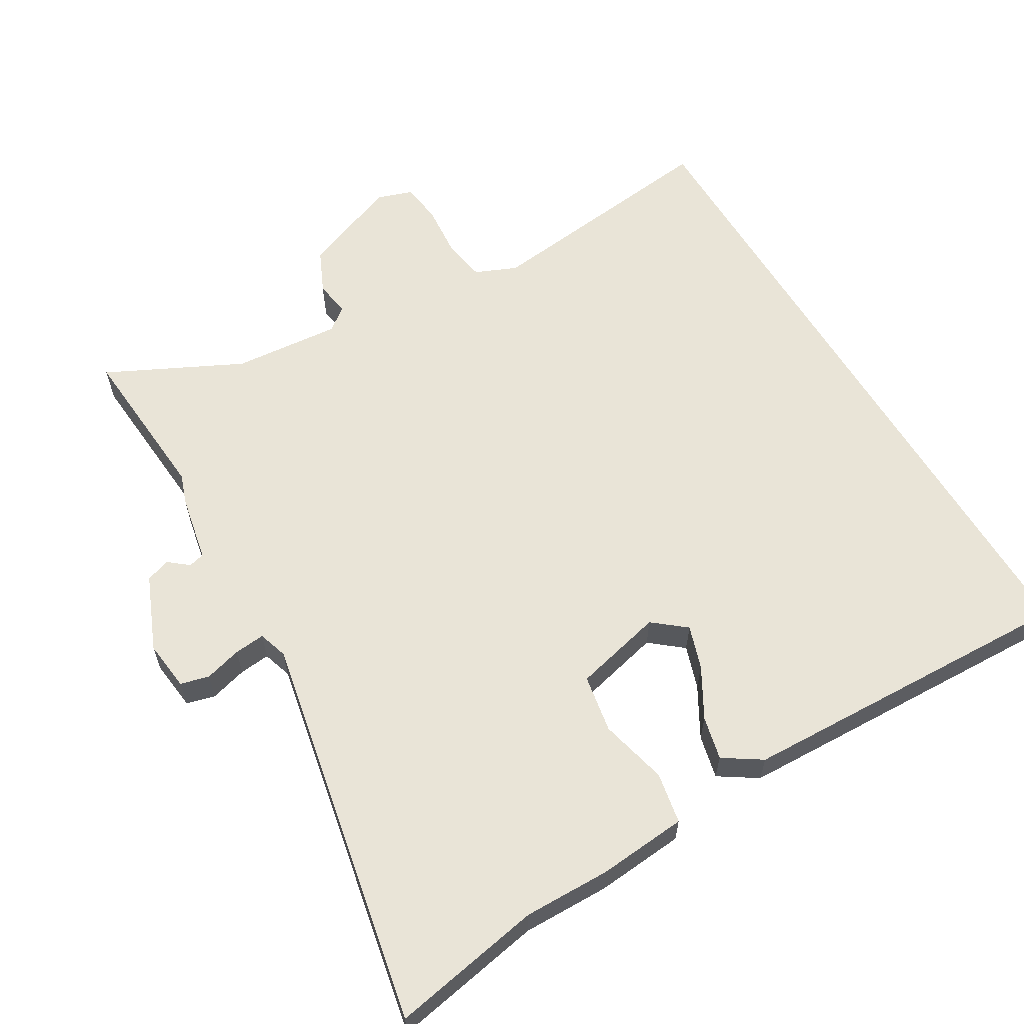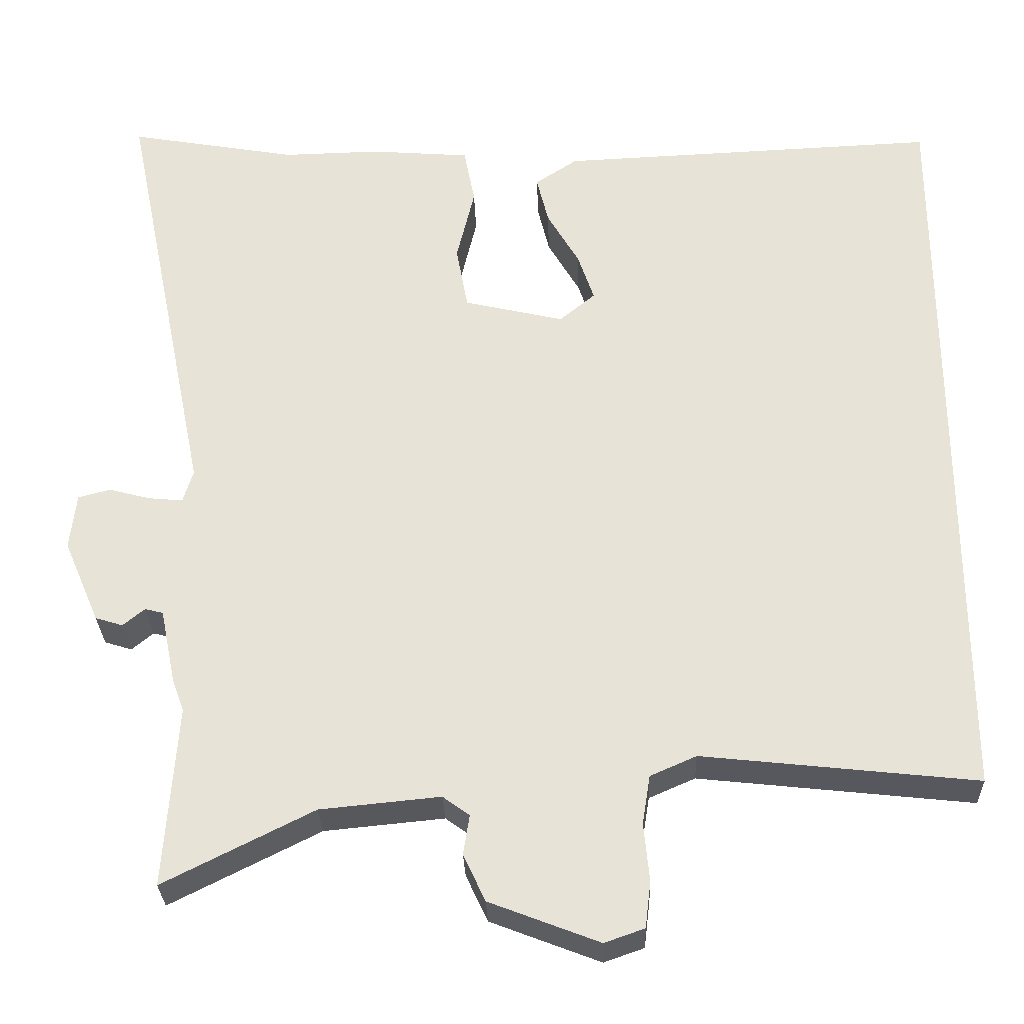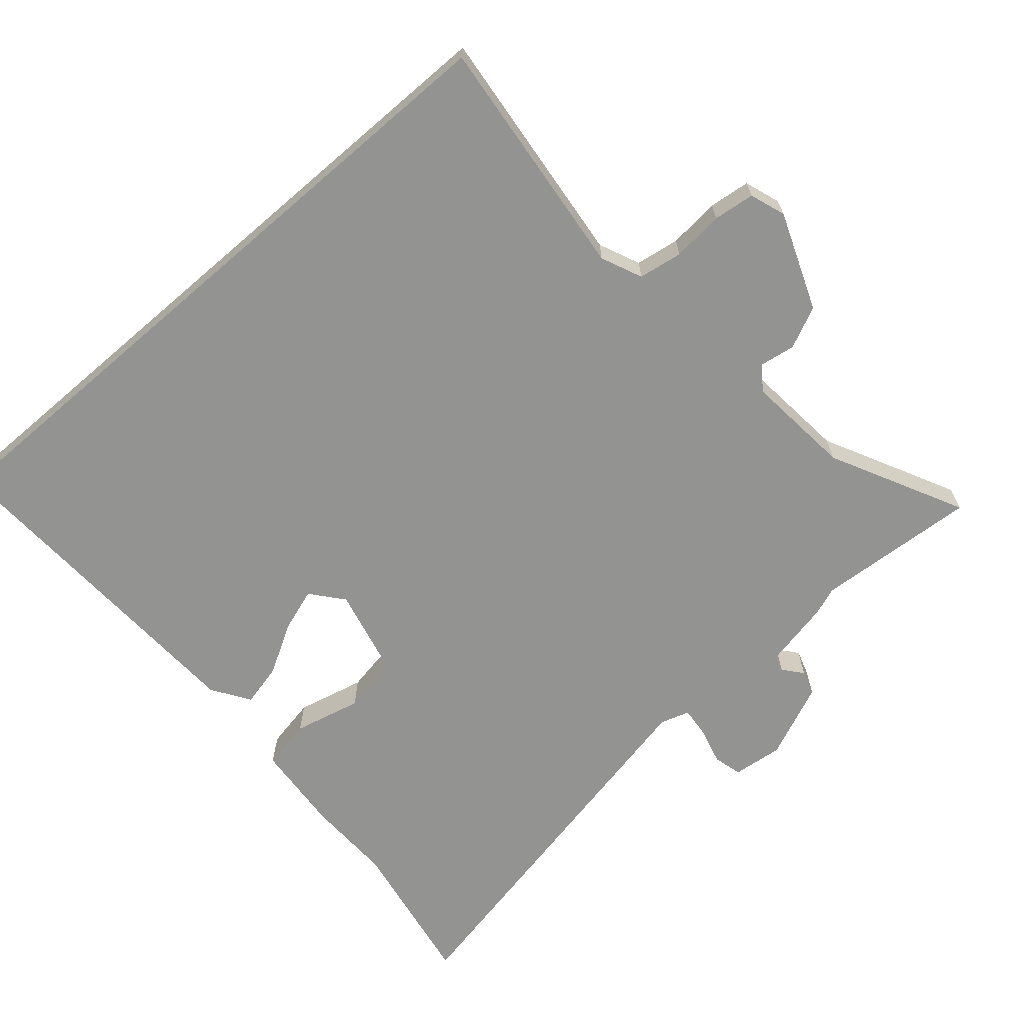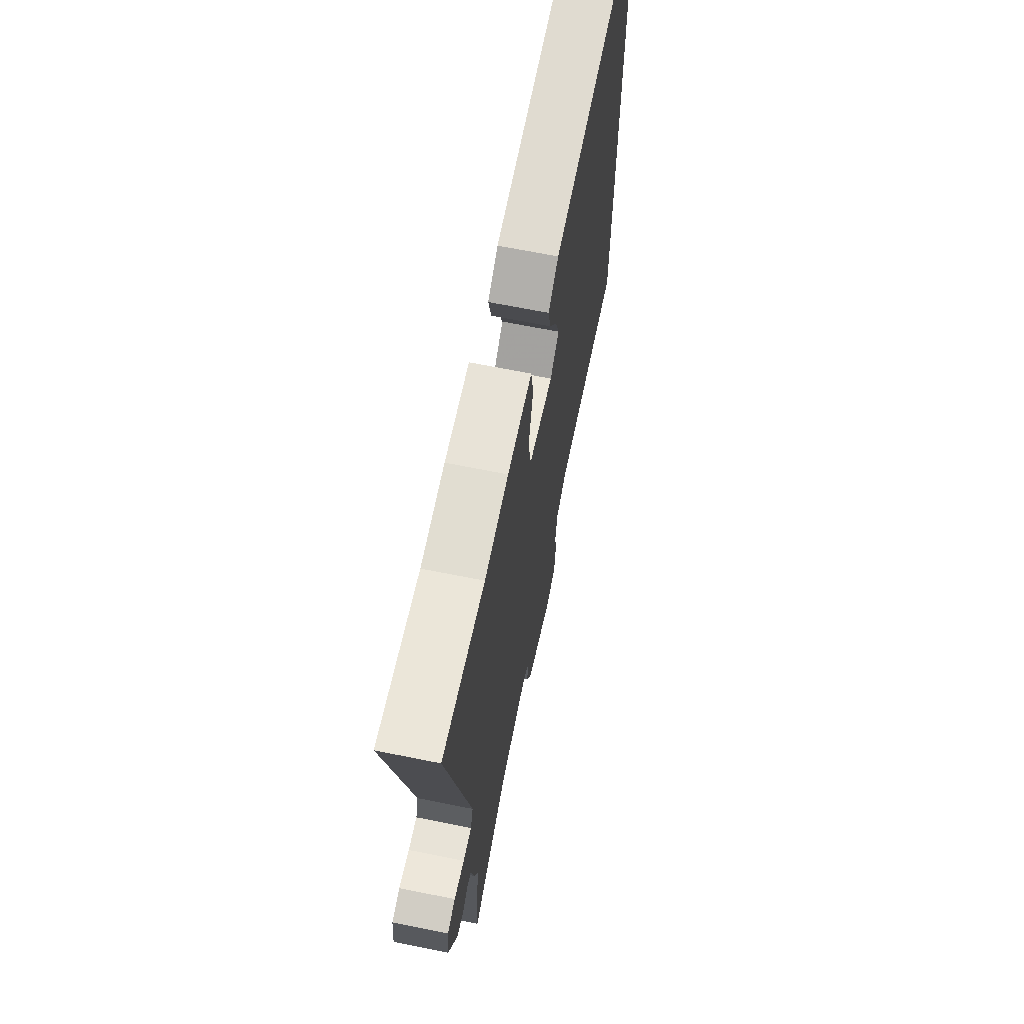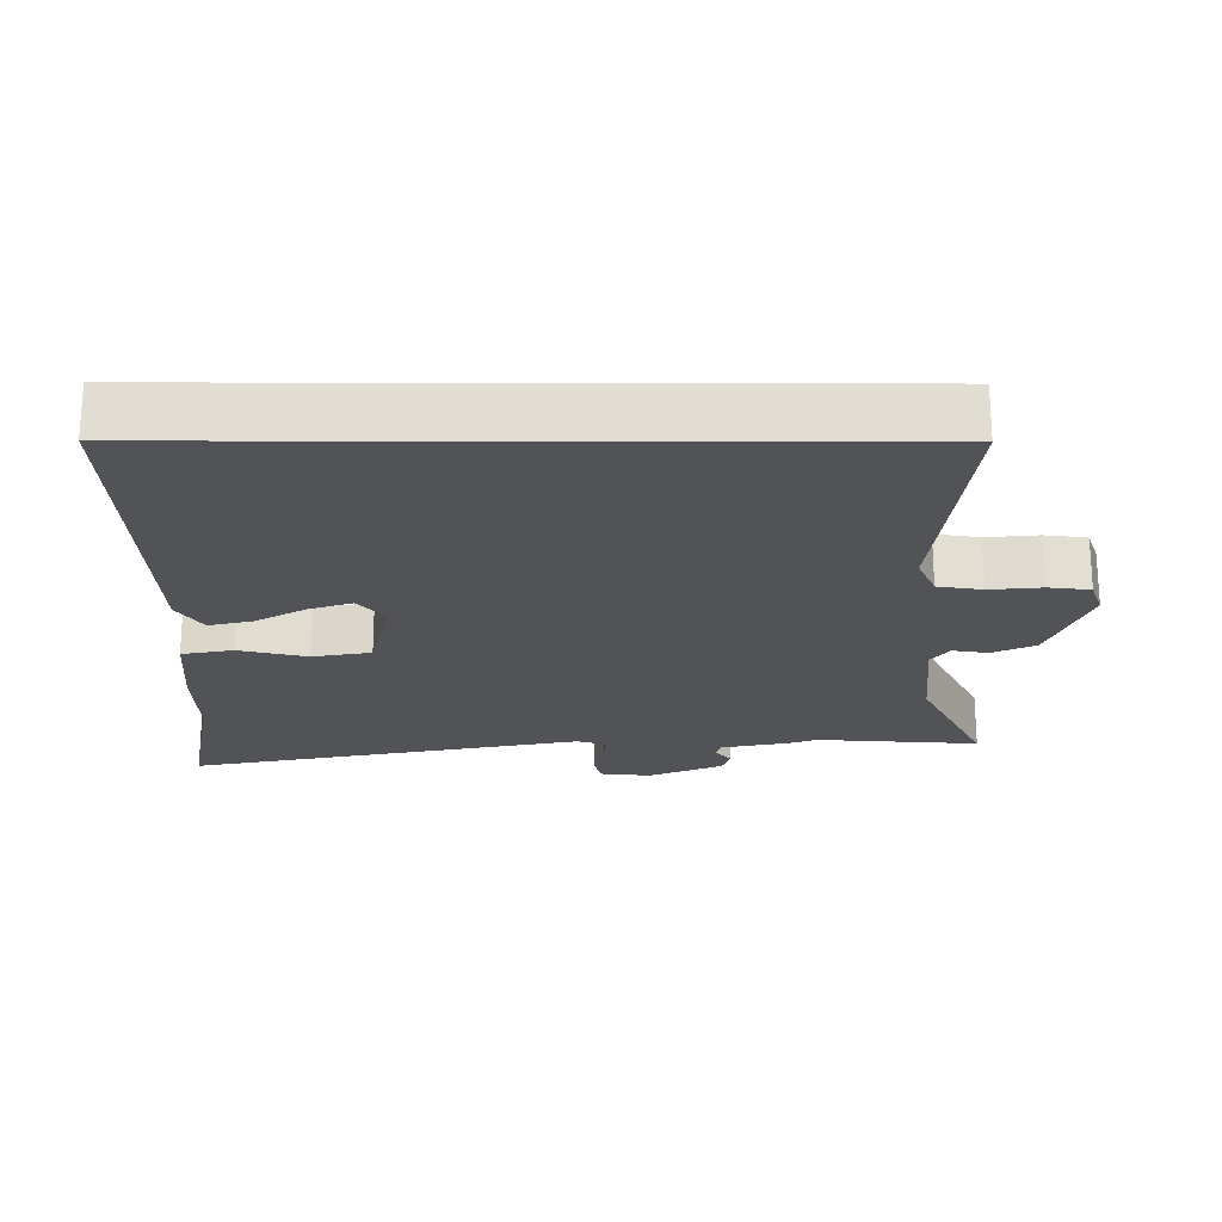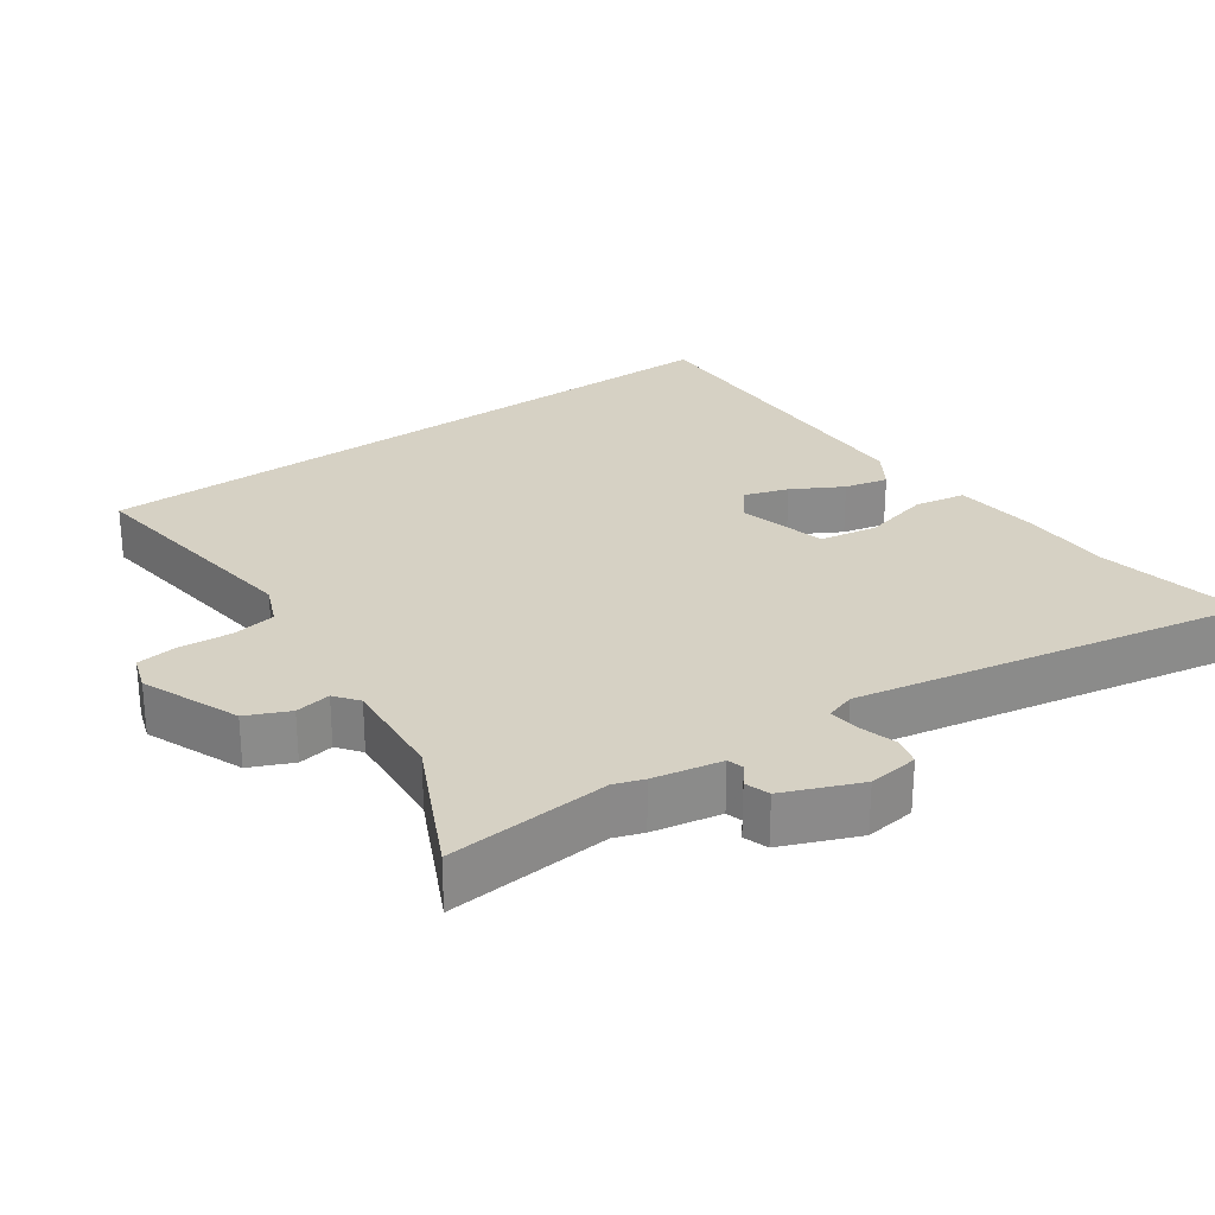
<metadata>
{"format":"obj","ext":"obj","renderer":"f3d","projection":"perspective","resolution":1024,"background":"white","views":[{"elev":60.9,"azim":-31.1,"up":"+Y"},{"elev":-29.4,"azim":1.8,"up":"+Z"},{"elev":-66.7,"azim":130.8,"up":"+Y"},{"elev":67.2,"azim":-78.6,"up":"+Z"},{"elev":-21.7,"azim":89.8,"up":"+Y"},{"elev":26.6,"azim":-126.2,"up":"+Y"}]}
</metadata>
<code>
v 0.5 0.07 0.483
v 0.5 0.07 -0.497
v 0.15 0.07 -0.459
v 0.091 0.07 -0.485
v 0.081 0.07 -0.548
v 0.088 0.07 -0.622
v 0.081 0.07 -0.681
v 0.03 0.07 -0.699
v -0.11 0.07 -0.645
v -0.138 0.07 -0.585
v -0.13 0.07 -0.534
v -0.164 0.07 -0.509
v -0.317 0.07 -0.524
v -0.508 0.07 -0.62
v -0.492 0.07 -0.388
v -0.507 0.07 -0.347
v -0.527 0.07 -0.25
v -0.55 0.07 -0.244
v -0.578 0.07 -0.267
v -0.613 0.07 -0.256
v -0.659 0.07 -0.149
v -0.651 0.07 -0.077
v -0.61 0.07 -0.066
v -0.557 0.07 -0.08
v -0.513 0.07 -0.084
v -0.5 0.07 -0.042
v -0.615 0.07 0.52
v -0.398 0.07 0.482
v -0.274 0.07 0.485
v -0.146 0.07 0.475
v -0.132 0.07 0.402
v -0.155 0.07 0.305
v -0.14 0.07 0.222
v -0.012 0.07 0.192
v 0.034 0.07 0.23
v 0.013 0.07 0.292
v -0.028 0.07 0.363
v -0.043 0.07 0.425
v 0.011 0.07 0.461
v 0.5 0 0.483
v 0.5 0 -0.497
v 0.15 0 -0.459
v 0.091 0 -0.485
v 0.081 0 -0.548
v 0.088 0 -0.622
v 0.081 0 -0.681
v 0.03 0 -0.699
v -0.11 0 -0.645
v -0.138 0 -0.585
v -0.13 0 -0.534
v -0.164 0 -0.509
v -0.317 0 -0.524
v -0.508 0 -0.62
v -0.492 0 -0.388
v -0.507 0 -0.347
v -0.527 0 -0.25
v -0.55 0 -0.244
v -0.578 0 -0.267
v -0.613 0 -0.256
v -0.659 0 -0.149
v -0.651 0 -0.077
v -0.61 0 -0.066
v -0.557 0 -0.08
v -0.513 0 -0.084
v -0.5 0 -0.042
v -0.615 0 0.52
v -0.398 0 0.482
v -0.274 0 0.485
v -0.146 0 0.475
v -0.132 0 0.402
v -0.155 0 0.305
v -0.14 0 0.222
v -0.012 0 0.192
v 0.034 0 0.23
v 0.013 0 0.292
v -0.028 0 0.363
v -0.043 0 0.425
v 0.011 0 0.461
f 39 1 2
f 38 39 2
f 37 38 2
f 36 37 2
f 35 36 2
f 34 35 2 3
f 33 34 3 4
f 30 31 32
f 29 30 32
f 28 29 32
f 28 32 33
f 27 28 33
f 26 27 33
f 33 4 5
f 26 33 5
f 25 26 5
f 22 23 24
f 21 22 24
f 20 21 24
f 19 20 24
f 18 19 24
f 17 18 24 25
f 17 25 5
f 16 17 5
f 15 16 5
f 13 14 15
f 12 13 15
f 9 10 11
f 8 9 11
f 7 8 11
f 6 7 11
f 5 6 11
f 5 11 12
f 5 12 15
f 41 40 78
f 41 78 77
f 41 77 76
f 41 76 75
f 41 75 74
f 42 41 74 73
f 43 42 73 72
f 71 70 69
f 71 69 68
f 71 68 67
f 72 71 67
f 72 67 66
f 72 66 65
f 44 43 72
f 44 72 65
f 44 65 64
f 63 62 61
f 63 61 60
f 63 60 59
f 63 59 58
f 63 58 57
f 64 63 57 56
f 44 64 56
f 44 56 55
f 44 55 54
f 54 53 52
f 54 52 51
f 50 49 48
f 50 48 47
f 50 47 46
f 50 46 45
f 50 45 44
f 51 50 44
f 54 51 44
f 1 40 41 2
f 2 41 42 3
f 3 42 43 4
f 4 43 44 5
f 5 44 45 6
f 6 45 46 7
f 7 46 47 8
f 8 47 48 9
f 9 48 49 10
f 10 49 50 11
f 11 50 51 12
f 12 51 52 13
f 13 52 53 14
f 14 53 54 15
f 15 54 55 16
f 16 55 56 17
f 17 56 57 18
f 18 57 58 19
f 19 58 59 20
f 20 59 60 21
f 21 60 61 22
f 22 61 62 23
f 23 62 63 24
f 24 63 64 25
f 25 64 65 26
f 26 65 66 27
f 27 66 67 28
f 28 67 68 29
f 29 68 69 30
f 30 69 70 31
f 31 70 71 32
f 32 71 72 33
f 33 72 73 34
f 34 73 74 35
f 35 74 75 36
f 36 75 76 37
f 37 76 77 38
f 38 77 78 39
f 39 78 40 1

</code>
